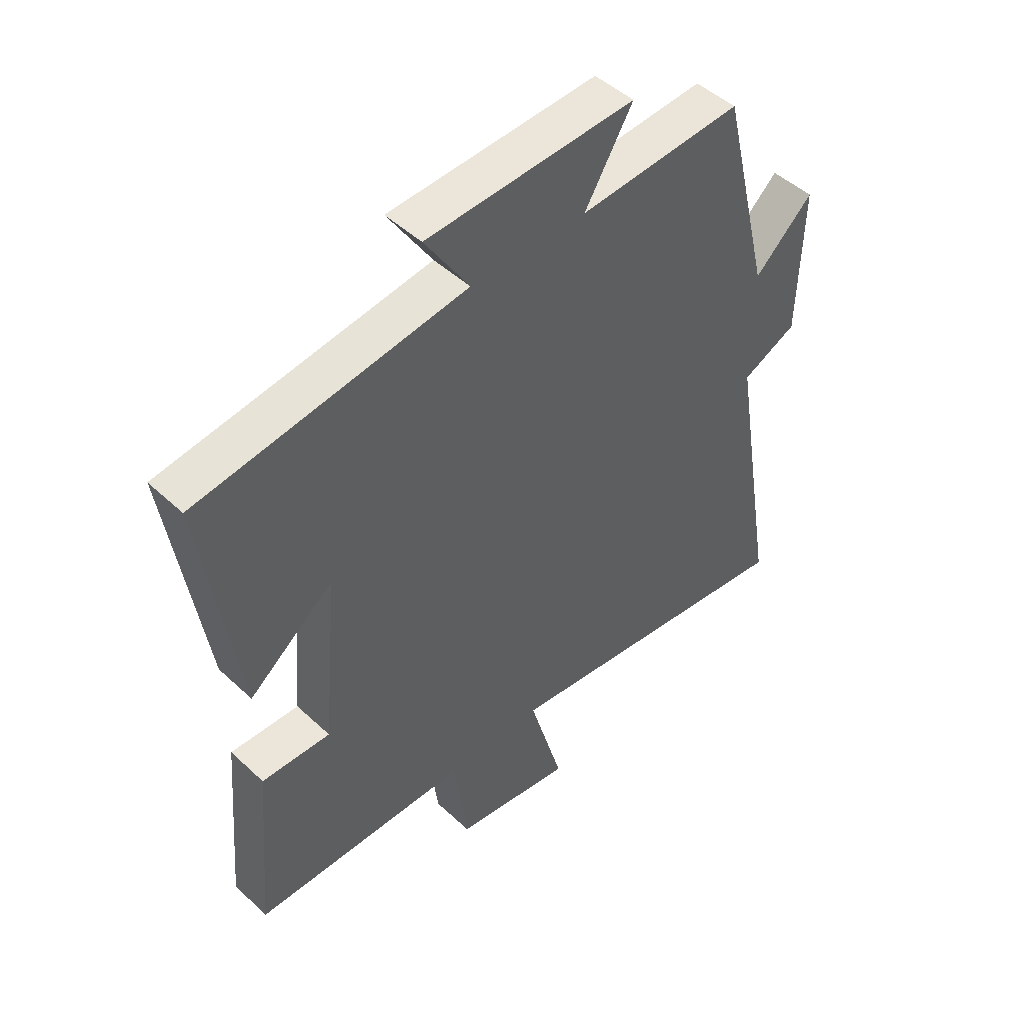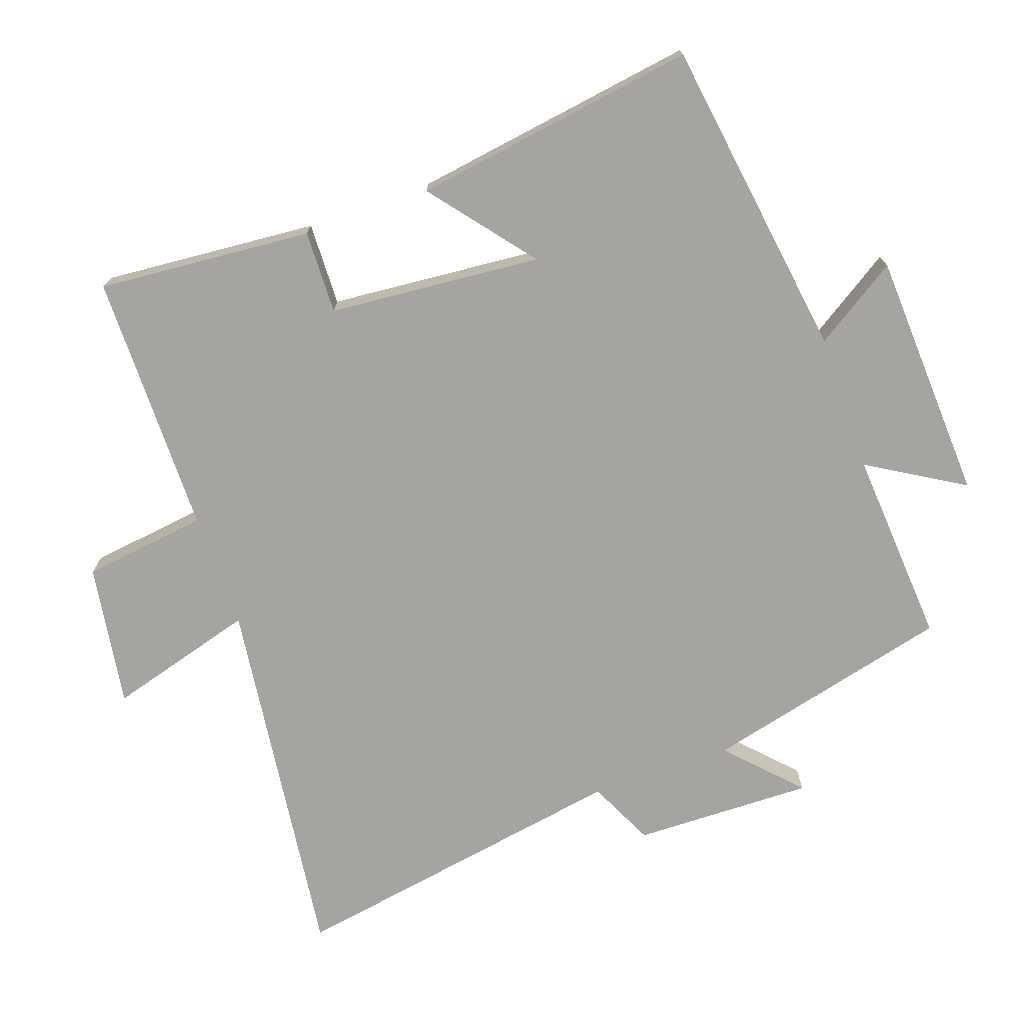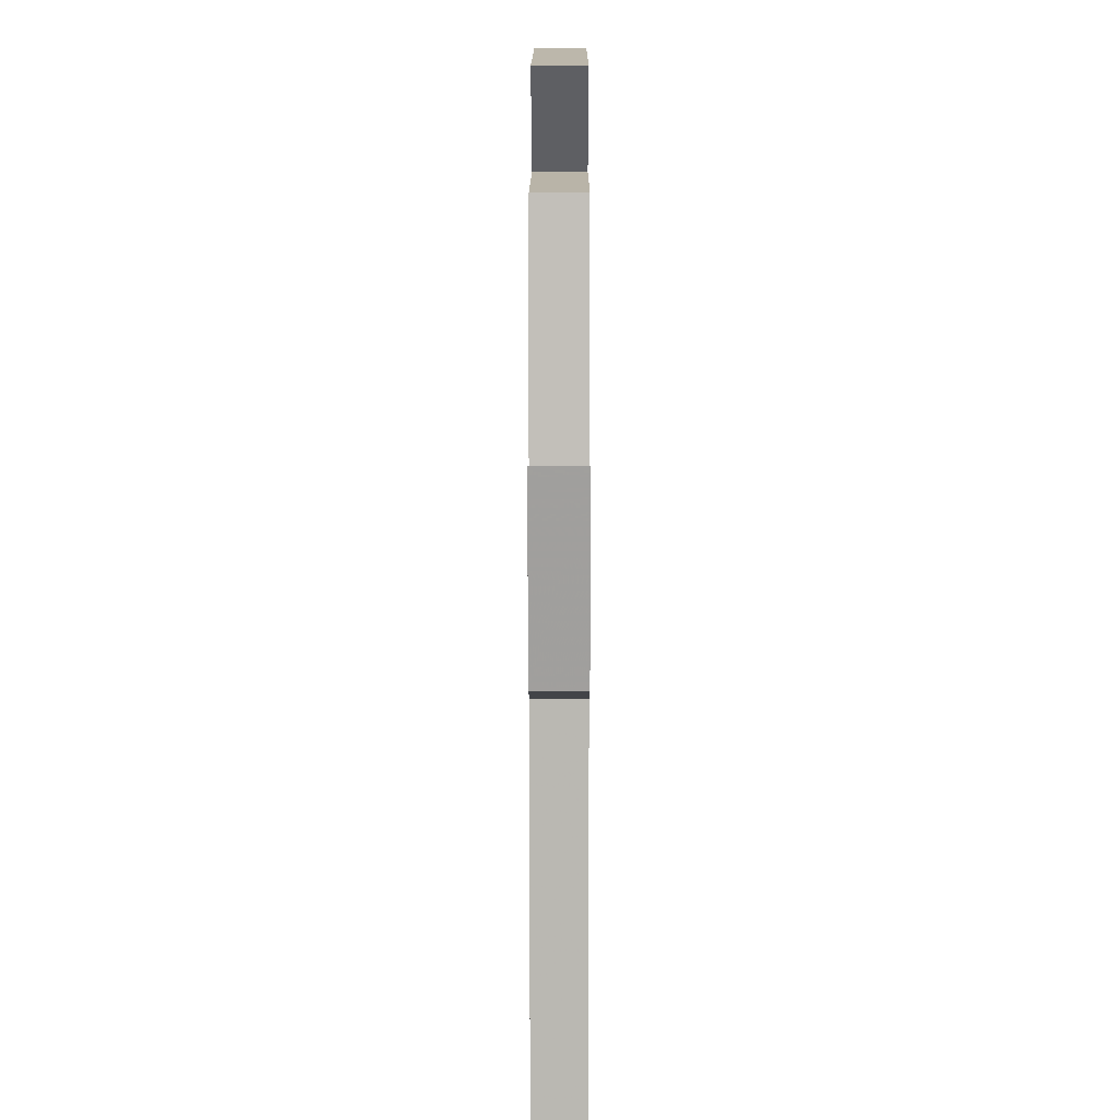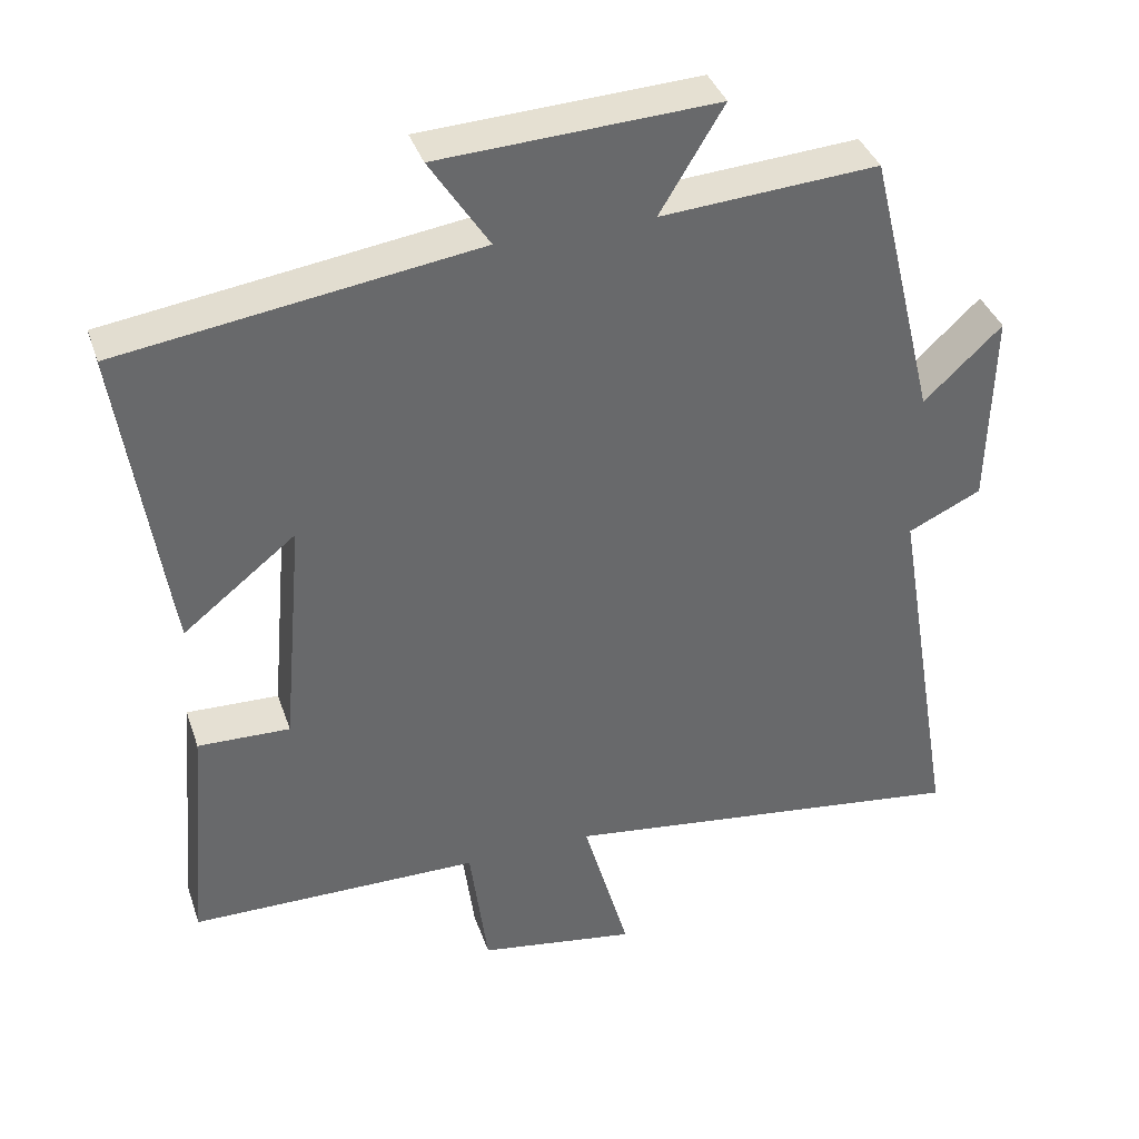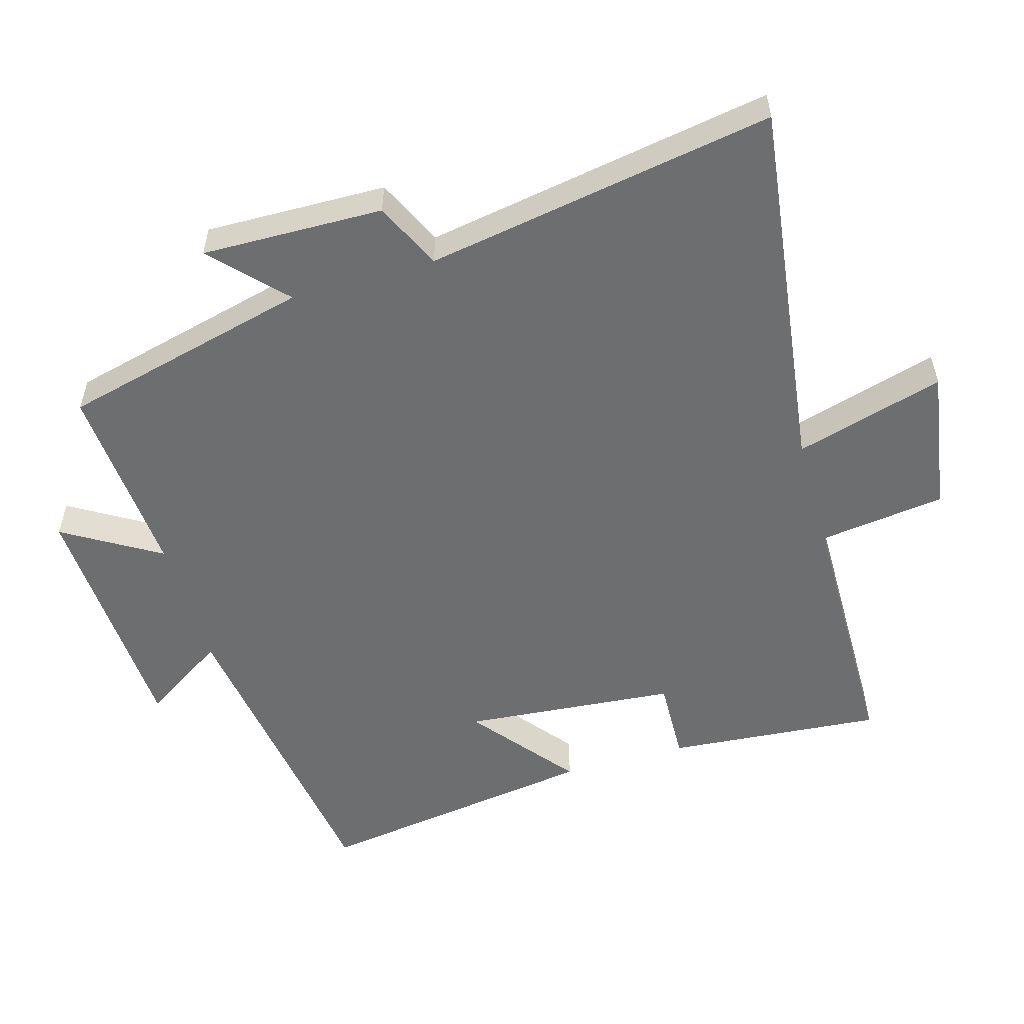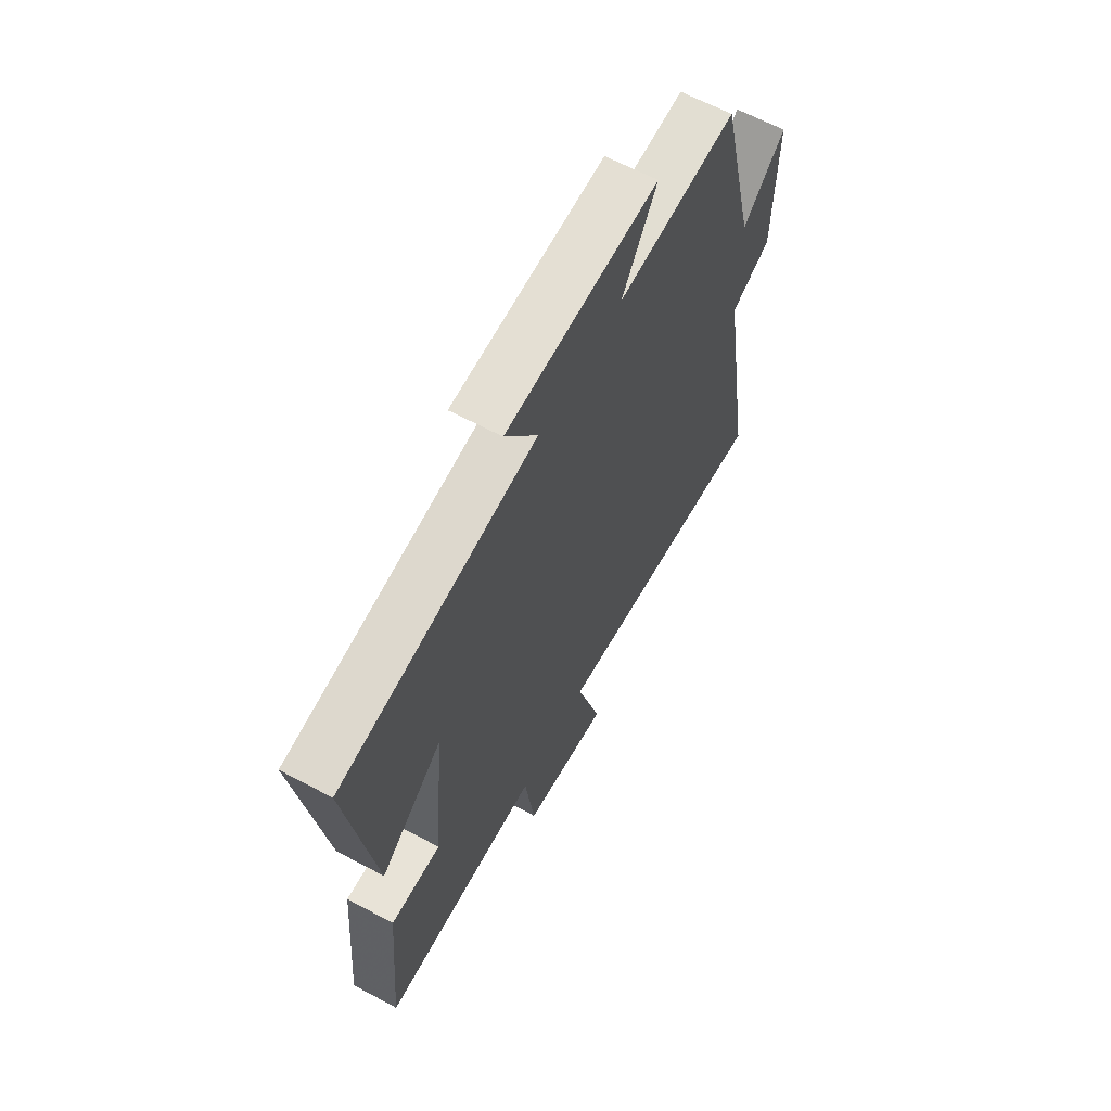
<metadata>
{"format":"obj","ext":"obj","renderer":"f3d","projection":"perspective","resolution":1024,"background":"white","views":[{"elev":47.8,"azim":-43.8,"up":"+Z"},{"elev":-73.2,"azim":-70.5,"up":"+Y"},{"elev":17.2,"azim":90.1,"up":"+Z"},{"elev":38.0,"azim":-18.0,"up":"+Z"},{"elev":-54.3,"azim":106.2,"up":"+Y"},{"elev":63.8,"azim":-61.7,"up":"+Z"}]}
</metadata>
<code>
v -0.562 0.07 0.432
v -0.086 0.07 0.5
v -0.165 0.07 0.623
v 0.205 0.07 0.641
v 0.12 0.07 0.5
v 0.41 0.07 0.52
v 0.5 0.07 0.152
v 0.604 0.07 0.25
v 0.598 0.07 -0.016
v 0.5 0.07 -0.062
v 0.586 0.07 -0.573
v 0.035 0.07 -0.5
v 0.097 0.07 -0.719
v -0.115 0.07 -0.685
v -0.139 0.07 -0.5
v -0.527 0.07 -0.496
v -0.5 0.07 -0.179
v -0.377 0.07 -0.183
v -0.349 0.07 0.131
v -0.5 0.07 0.011
v -0.562 0 0.432
v -0.086 0 0.5
v -0.165 0 0.623
v 0.205 0 0.641
v 0.12 0 0.5
v 0.41 0 0.52
v 0.5 0 0.152
v 0.604 0 0.25
v 0.598 0 -0.016
v 0.5 0 -0.062
v 0.586 0 -0.573
v 0.035 0 -0.5
v 0.097 0 -0.719
v -0.115 0 -0.685
v -0.139 0 -0.5
v -0.527 0 -0.496
v -0.5 0 -0.179
v -0.377 0 -0.183
v -0.349 0 0.131
v -0.5 0 0.011
f 19 20 1 2
f 18 19 2
f 15 16 17 18
f 15 18 2
f 12 13 14 15
f 12 15 2
f 10 11 12 2
f 7 8 9 10
f 5 6 7 10
f 5 10 2 3
f 3 4 5
f 22 21 40 39
f 22 39 38
f 38 37 36 35
f 22 38 35
f 35 34 33 32
f 22 35 32
f 22 32 31 30
f 30 29 28 27
f 30 27 26 25
f 23 22 30 25
f 25 24 23
f 1 21 22 2
f 2 22 23 3
f 3 23 24 4
f 4 24 25 5
f 5 25 26 6
f 6 26 27 7
f 7 27 28 8
f 8 28 29 9
f 9 29 30 10
f 10 30 31 11
f 11 31 32 12
f 12 32 33 13
f 13 33 34 14
f 14 34 35 15
f 15 35 36 16
f 16 36 37 17
f 17 37 38 18
f 18 38 39 19
f 19 39 40 20
f 20 40 21 1

</code>
